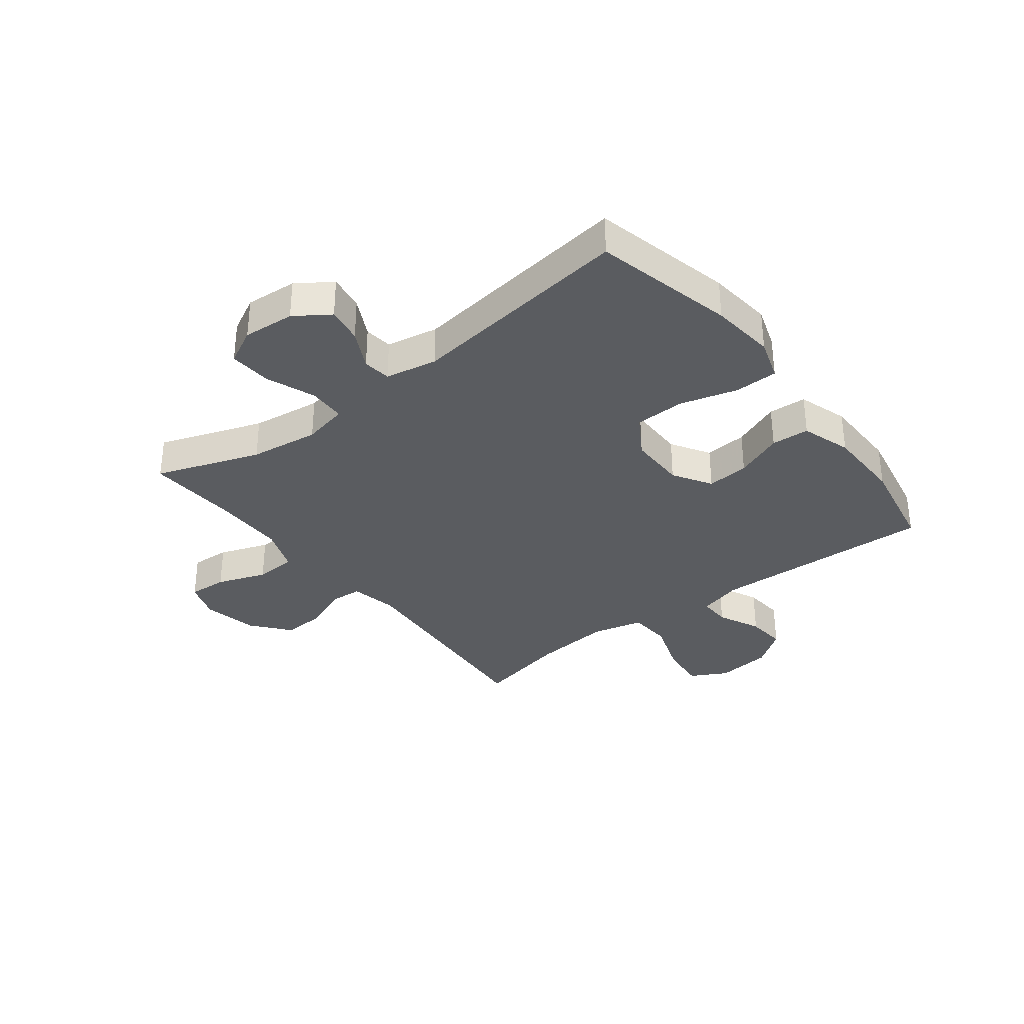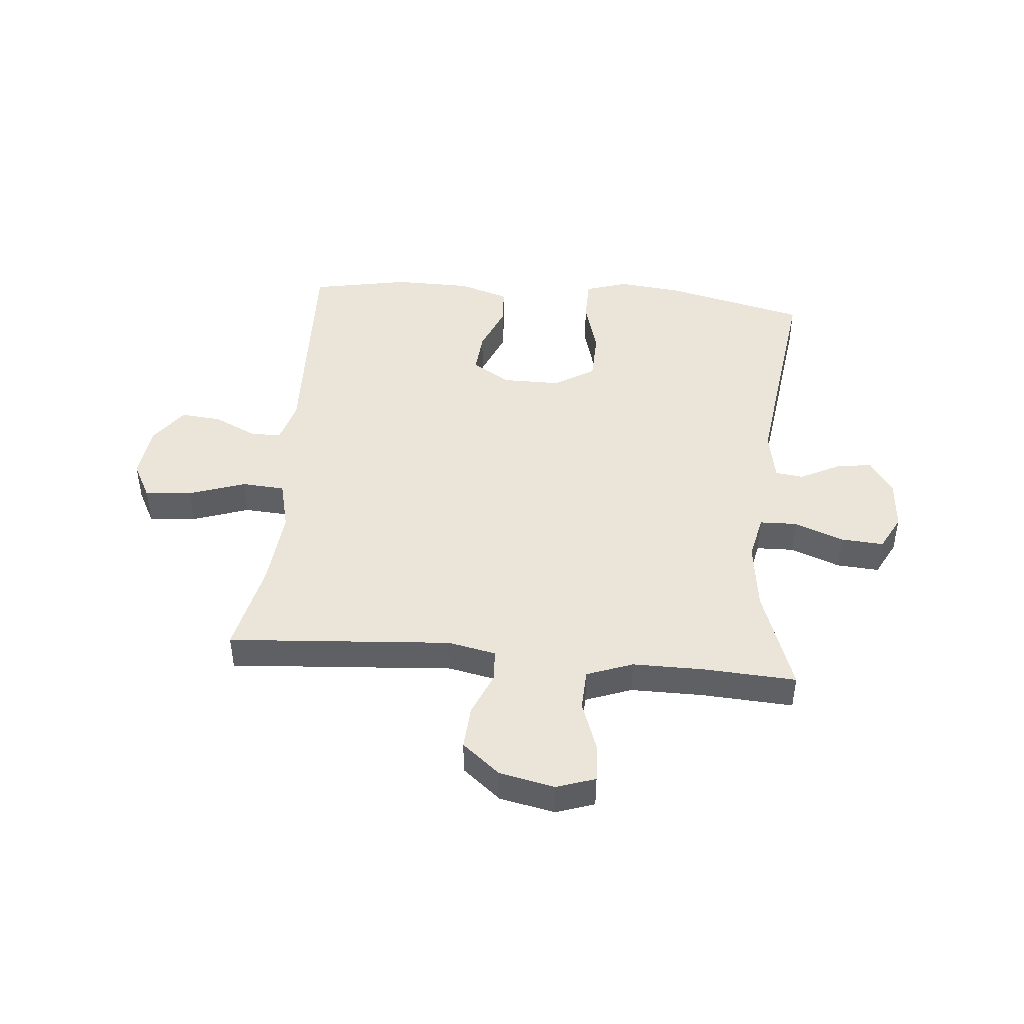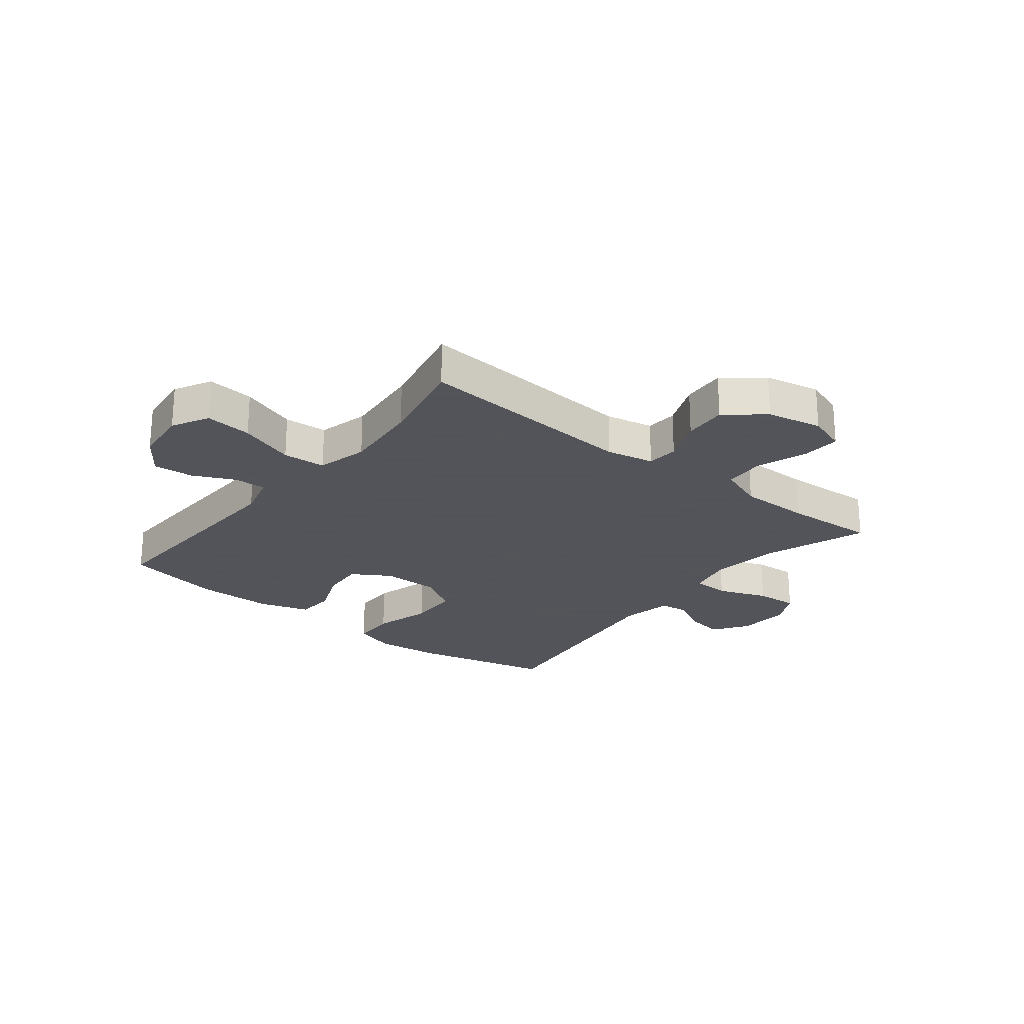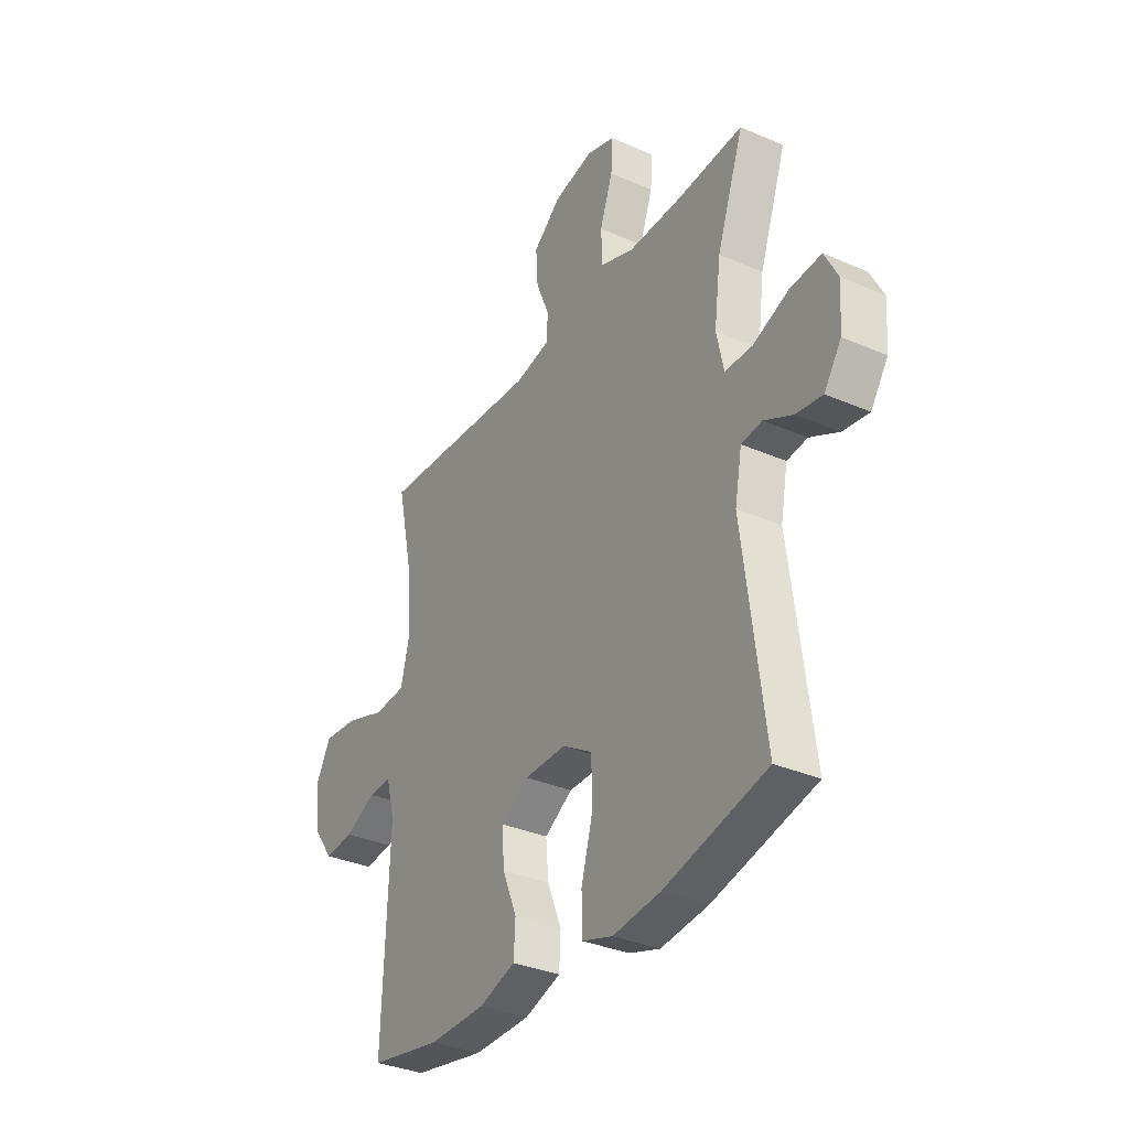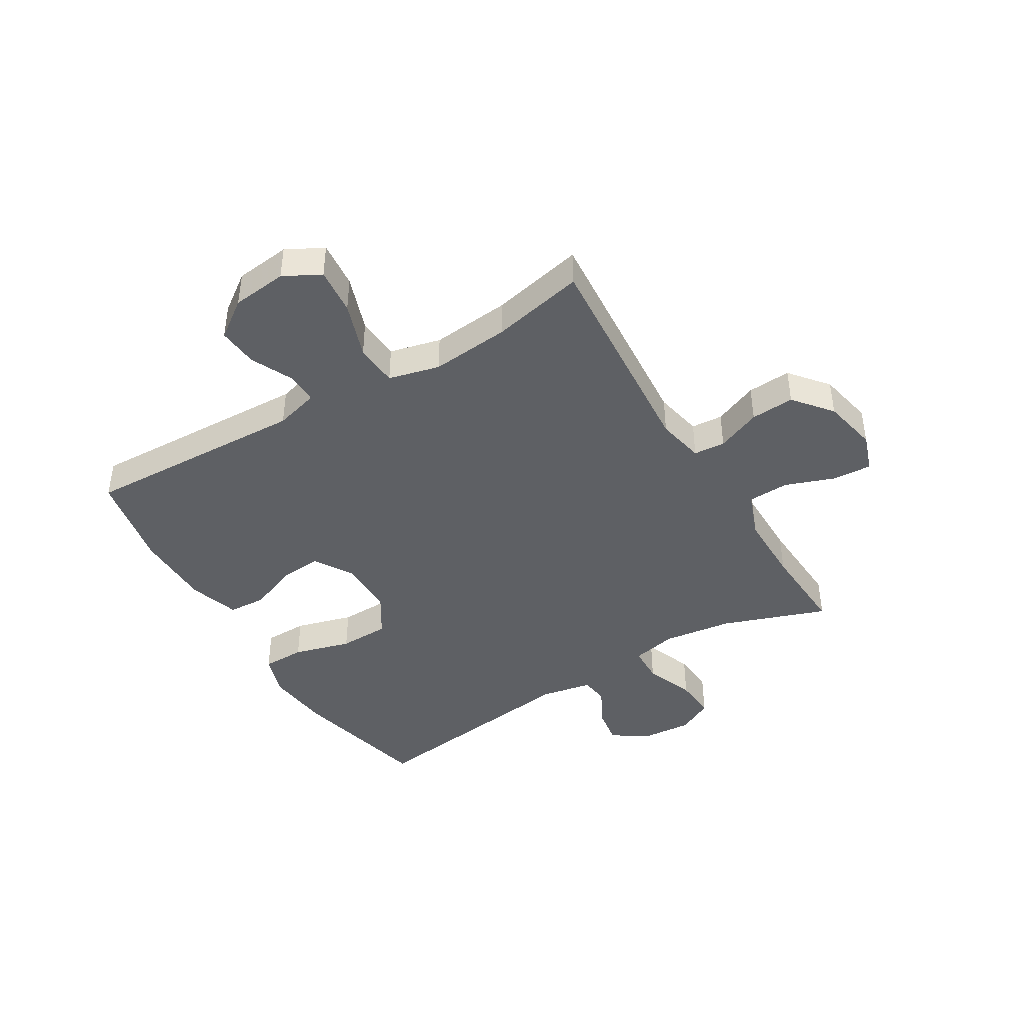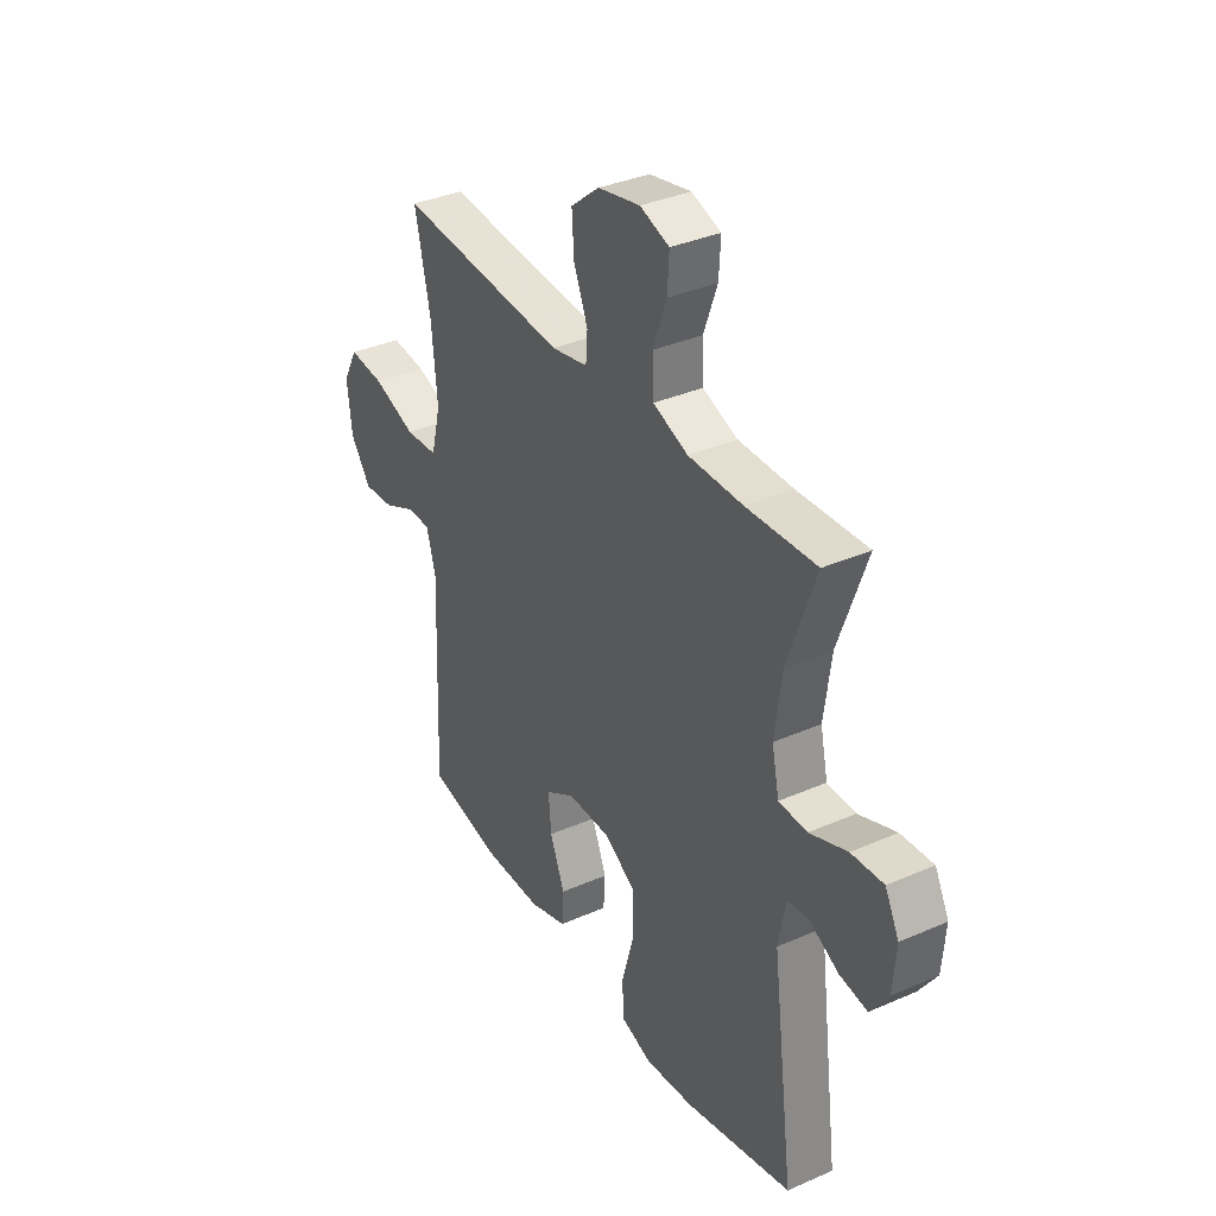
<metadata>
{"format":"obj","ext":"obj","renderer":"f3d","projection":"perspective","resolution":1024,"background":"white","views":[{"elev":-33.8,"azim":127.7,"up":"+Y"},{"elev":45.1,"azim":5.3,"up":"+Y"},{"elev":-23.9,"azim":-38.5,"up":"+Y"},{"elev":-33.9,"azim":59.5,"up":"+Z"},{"elev":-43.0,"azim":-59.0,"up":"+Y"},{"elev":35.7,"azim":60.0,"up":"+Z"}]}
</metadata>
<code>
v -0.5 0.07 0.5
v -0.112 0.07 0.471
v -0.029 0.07 0.488
v -0.025 0.07 0.543
v -0.057 0.07 0.62
v -0.062 0.07 0.696
v 0.004 0.07 0.75
v 0.1 0.07 0.77
v 0.167 0.07 0.747
v 0.163 0.07 0.679
v 0.132 0.07 0.593
v 0.135 0.07 0.521
v 0.215 0.07 0.491
v 0.339 0.07 0.491
v 0.5 0.07 0.5
v 0.436 0.07 0.319
v 0.42 0.07 0.198
v 0.437 0.07 0.119
v 0.502 0.07 0.117
v 0.588 0.07 0.15
v 0.662 0.07 0.155
v 0.694 0.07 0.093
v 0.687 0.07 0.003
v 0.646 0.07 -0.057
v 0.583 0.07 -0.047
v 0.515 0.07 -0.012
v 0.466 0.07 -0.018
v 0.449 0.07 -0.108
v 0.5 0.07 -0.5
v 0.255 0.07 -0.558
v 0.142 0.07 -0.57
v 0.069 0.07 -0.546
v 0.068 0.07 -0.471
v 0.096 0.07 -0.371
v 0.094 0.07 -0.283
v 0.023 0.07 -0.239
v -0.077 0.07 -0.239
v -0.144 0.07 -0.28
v -0.138 0.07 -0.354
v -0.104 0.07 -0.438
v -0.108 0.07 -0.504
v -0.195 0.07 -0.532
v -0.33 0.07 -0.533
v -0.5 0.07 -0.5
v -0.485 0.07 -0.11
v -0.506 0.07 -0.034
v -0.561 0.07 -0.035
v -0.635 0.07 -0.07
v -0.705 0.07 -0.076
v -0.752 0.07 -0.011
v -0.763 0.07 0.085
v -0.729 0.07 0.149
v -0.647 0.07 0.141
v -0.549 0.07 0.107
v -0.474 0.07 0.112
v -0.452 0.07 0.201
v -0.465 0.07 0.338
v -0.5 0 0.5
v -0.112 0 0.471
v -0.029 0 0.488
v -0.025 0 0.543
v -0.057 0 0.62
v -0.062 0 0.696
v 0.004 0 0.75
v 0.1 0 0.77
v 0.167 0 0.747
v 0.163 0 0.679
v 0.132 0 0.593
v 0.135 0 0.521
v 0.215 0 0.491
v 0.339 0 0.491
v 0.5 0 0.5
v 0.436 0 0.319
v 0.42 0 0.198
v 0.437 0 0.119
v 0.502 0 0.117
v 0.588 0 0.15
v 0.662 0 0.155
v 0.694 0 0.093
v 0.687 0 0.003
v 0.646 0 -0.057
v 0.583 0 -0.047
v 0.515 0 -0.012
v 0.466 0 -0.018
v 0.449 0 -0.108
v 0.5 0 -0.5
v 0.255 0 -0.558
v 0.142 0 -0.57
v 0.069 0 -0.546
v 0.068 0 -0.471
v 0.096 0 -0.371
v 0.094 0 -0.283
v 0.023 0 -0.239
v -0.077 0 -0.239
v -0.144 0 -0.28
v -0.138 0 -0.354
v -0.104 0 -0.438
v -0.108 0 -0.504
v -0.195 0 -0.532
v -0.33 0 -0.533
v -0.5 0 -0.5
v -0.485 0 -0.11
v -0.506 0 -0.034
v -0.561 0 -0.035
v -0.635 0 -0.07
v -0.705 0 -0.076
v -0.752 0 -0.011
v -0.763 0 0.085
v -0.729 0 0.149
v -0.647 0 0.141
v -0.549 0 0.107
v -0.474 0 0.112
v -0.452 0 0.201
v -0.465 0 0.338
f 51 52 53 54
f 51 54 55
f 50 51 55
f 47 48 49 50
f 46 47 50 55
f 45 46 55 56
f 43 44 45 56
f 39 40 41 42
f 38 39 42 43
f 31 32 33 34
f 31 34 35
f 28 29 30 31
f 27 28 31 35
f 23 24 25 26
f 21 22 23 26
f 19 20 21 26
f 18 19 26 27
f 17 18 27 35
f 14 15 16
f 13 14 16 17
f 12 13 17 35
f 8 9 10 11
f 4 5 6 7
f 3 4 7 8
f 57 1 2
f 57 2 3
f 38 43 56 57
f 37 38 57 3
f 36 37 3 8
f 12 35 36
f 8 11 12 36
f 111 110 109 108
f 112 111 108
f 112 108 107
f 107 106 105 104
f 112 107 104 103
f 113 112 103 102
f 113 102 101 100
f 99 98 97 96
f 100 99 96 95
f 91 90 89 88
f 92 91 88
f 88 87 86 85
f 92 88 85 84
f 83 82 81 80
f 83 80 79 78
f 83 78 77 76
f 84 83 76 75
f 92 84 75 74
f 73 72 71
f 74 73 71 70
f 92 74 70 69
f 68 67 66 65
f 64 63 62 61
f 65 64 61 60
f 59 58 114
f 60 59 114
f 114 113 100 95
f 60 114 95 94
f 65 60 94 93
f 93 92 69
f 93 69 68 65
f 1 58 59 2
f 2 59 60 3
f 3 60 61 4
f 4 61 62 5
f 5 62 63 6
f 6 63 64 7
f 7 64 65 8
f 8 65 66 9
f 9 66 67 10
f 10 67 68 11
f 11 68 69 12
f 12 69 70 13
f 13 70 71 14
f 14 71 72 15
f 15 72 73 16
f 16 73 74 17
f 17 74 75 18
f 18 75 76 19
f 19 76 77 20
f 20 77 78 21
f 21 78 79 22
f 22 79 80 23
f 23 80 81 24
f 24 81 82 25
f 25 82 83 26
f 26 83 84 27
f 27 84 85 28
f 28 85 86 29
f 29 86 87 30
f 30 87 88 31
f 31 88 89 32
f 32 89 90 33
f 33 90 91 34
f 34 91 92 35
f 35 92 93 36
f 36 93 94 37
f 37 94 95 38
f 38 95 96 39
f 39 96 97 40
f 40 97 98 41
f 41 98 99 42
f 42 99 100 43
f 43 100 101 44
f 44 101 102 45
f 45 102 103 46
f 46 103 104 47
f 47 104 105 48
f 48 105 106 49
f 49 106 107 50
f 50 107 108 51
f 51 108 109 52
f 52 109 110 53
f 53 110 111 54
f 54 111 112 55
f 55 112 113 56
f 56 113 114 57
f 57 114 58 1

</code>
